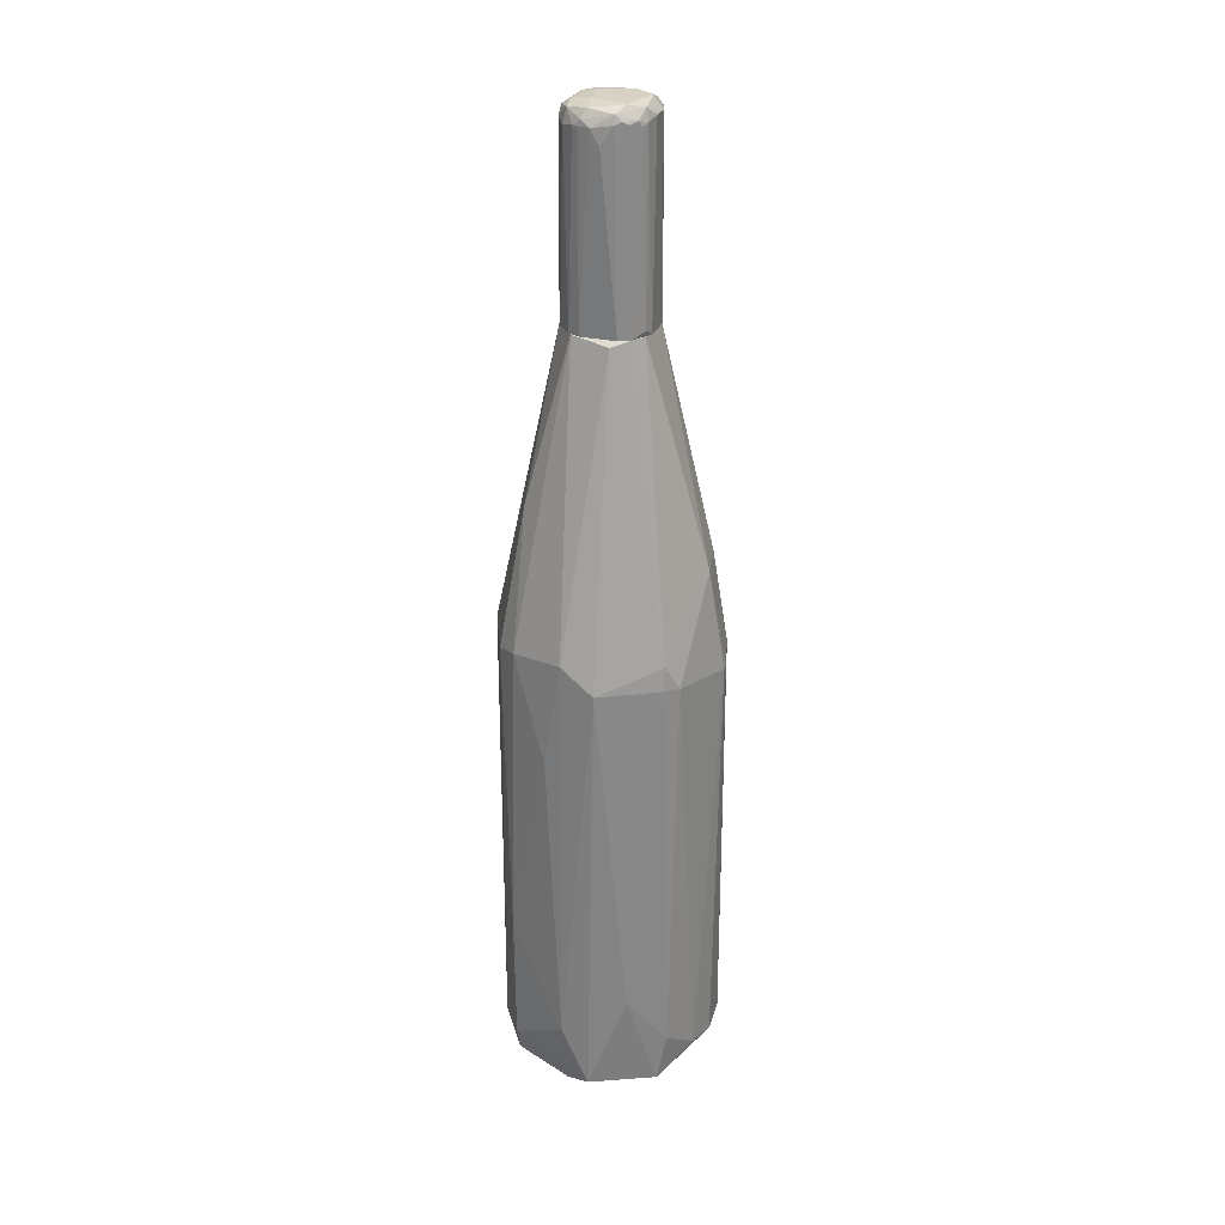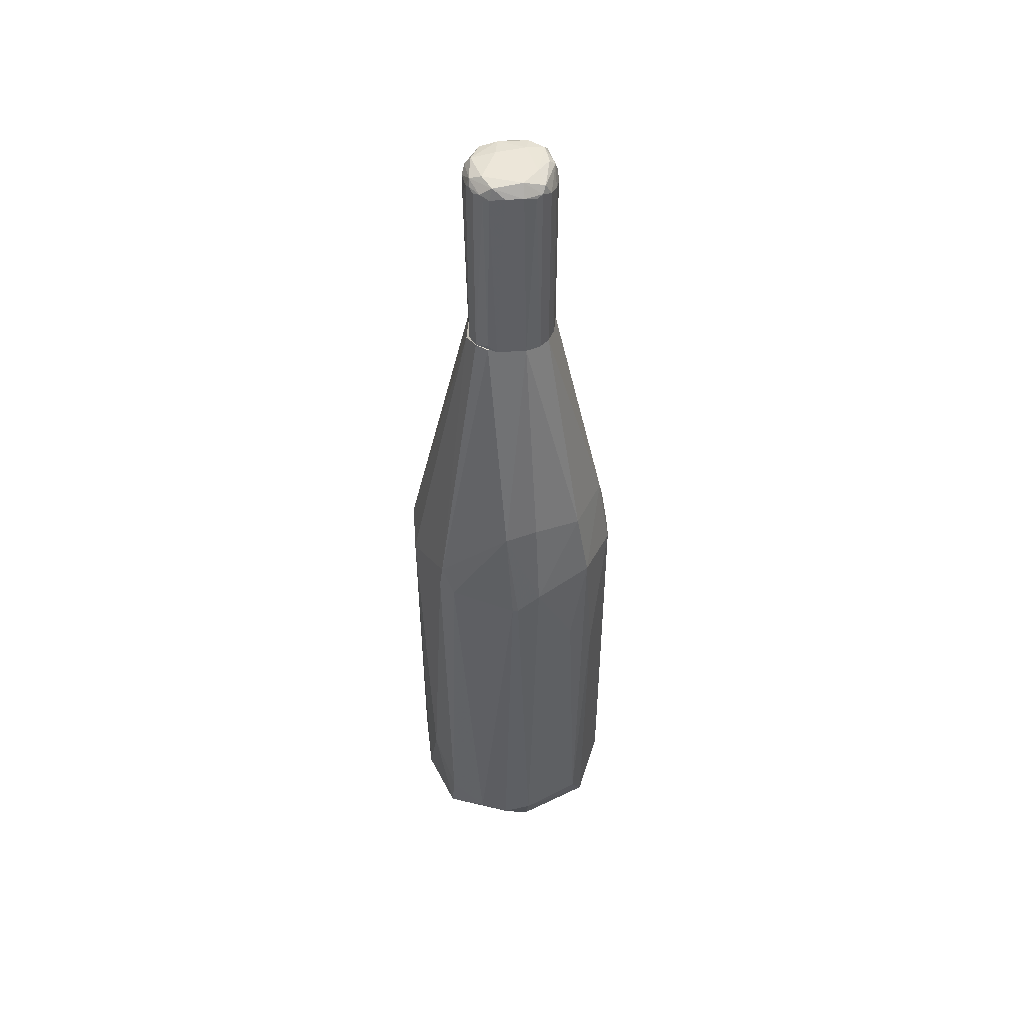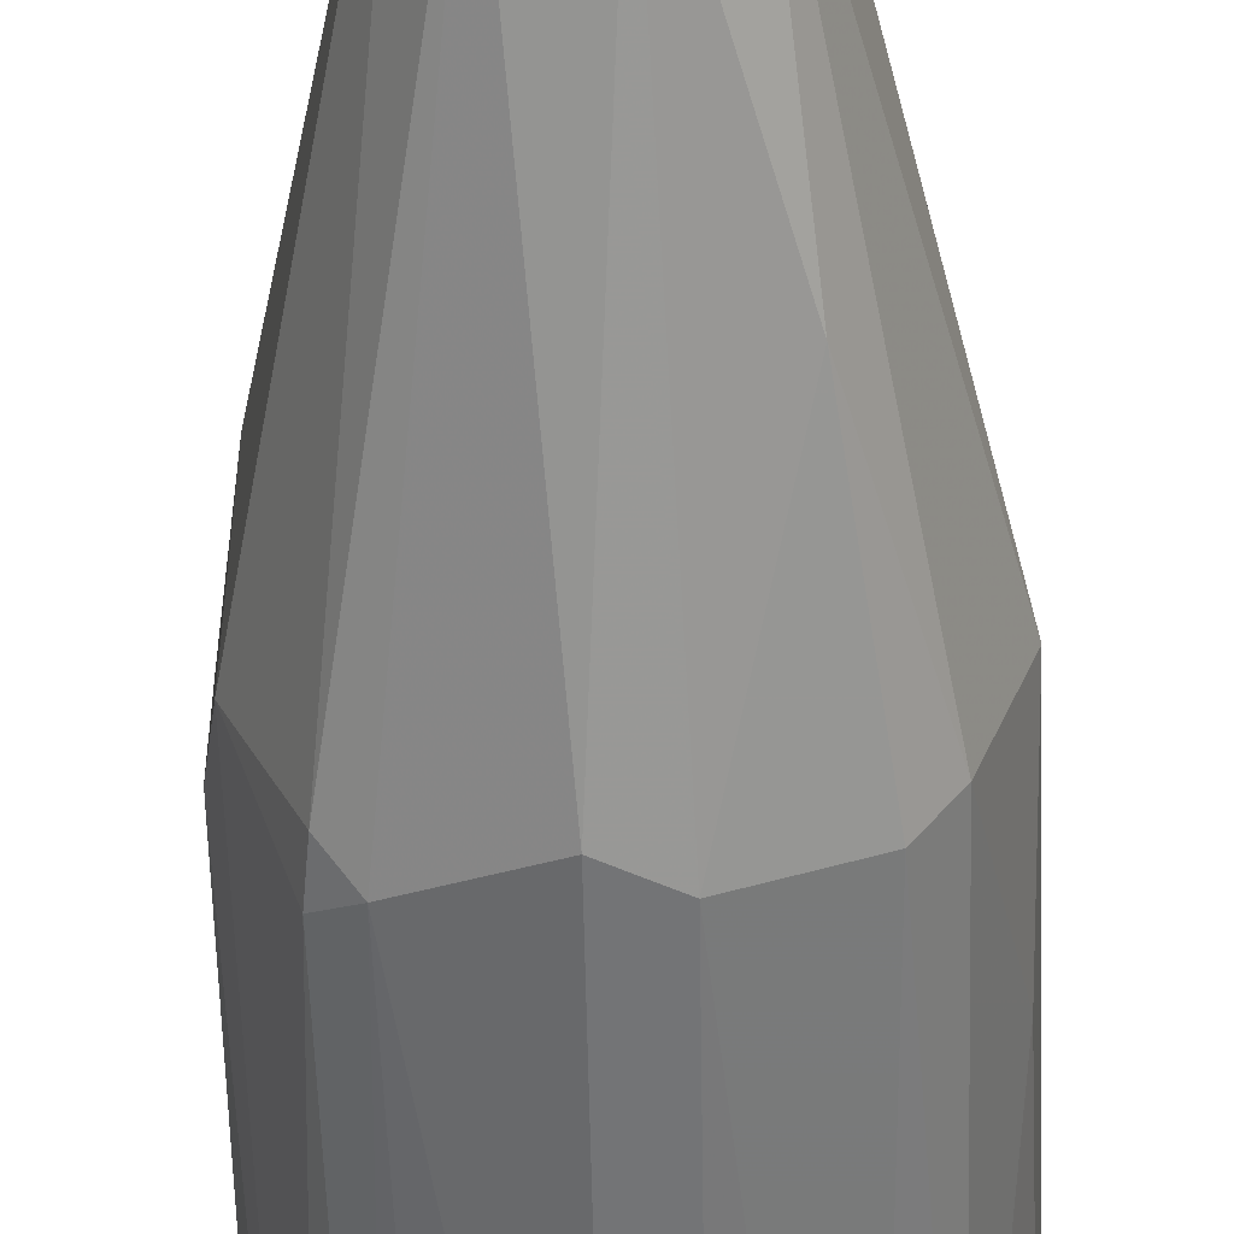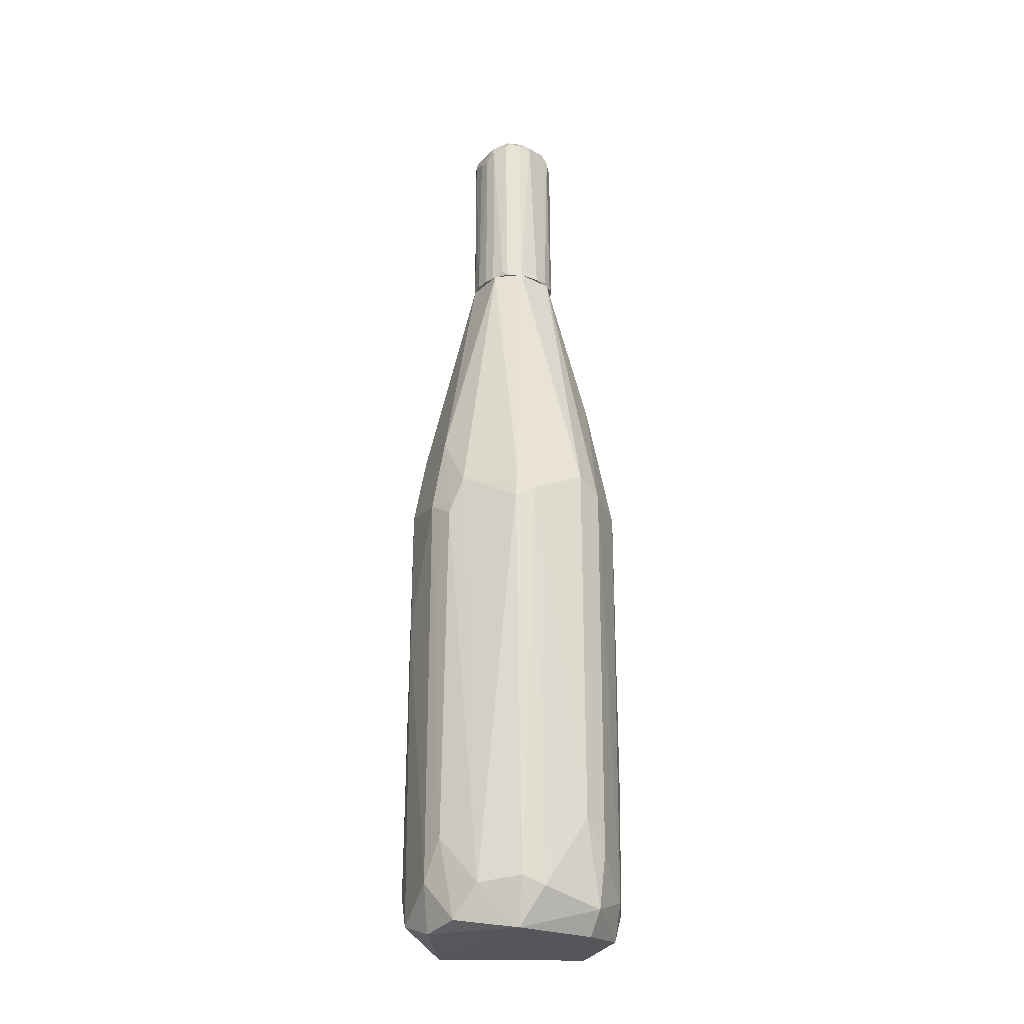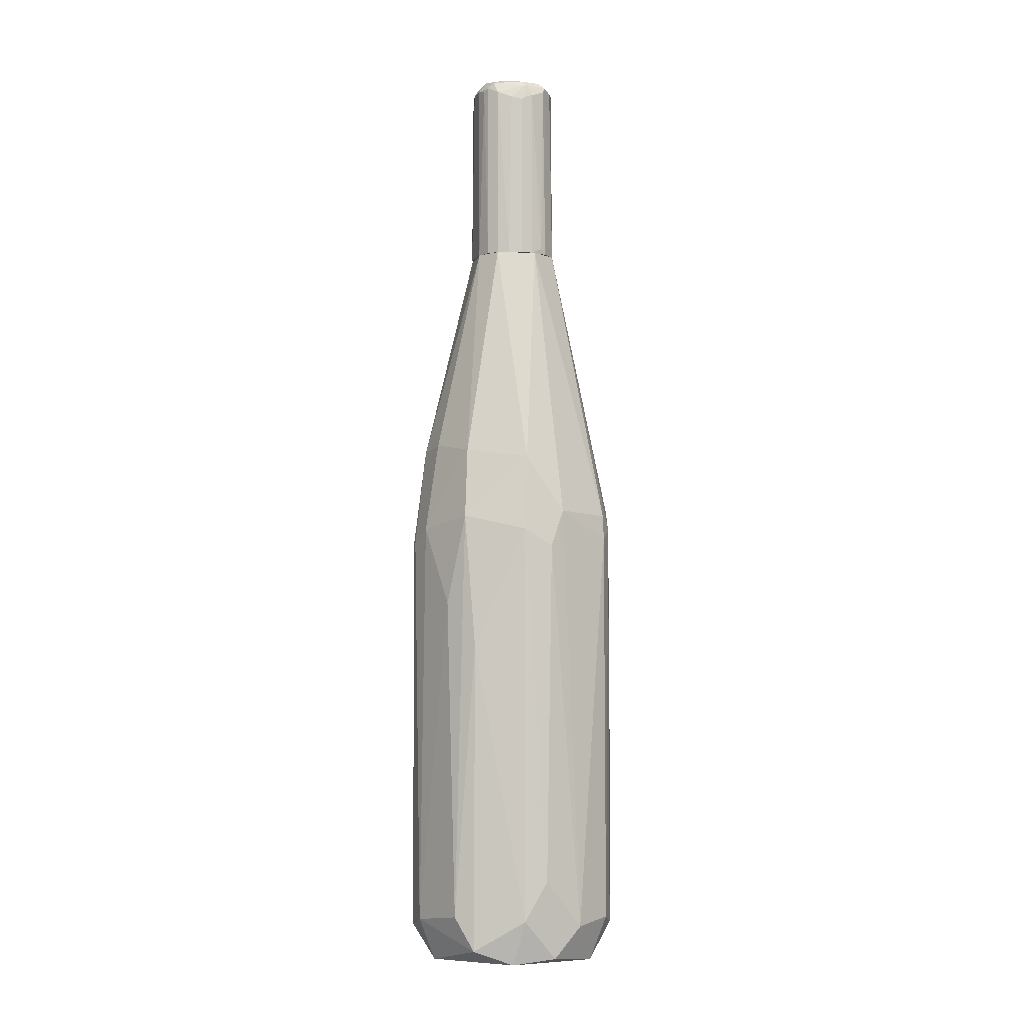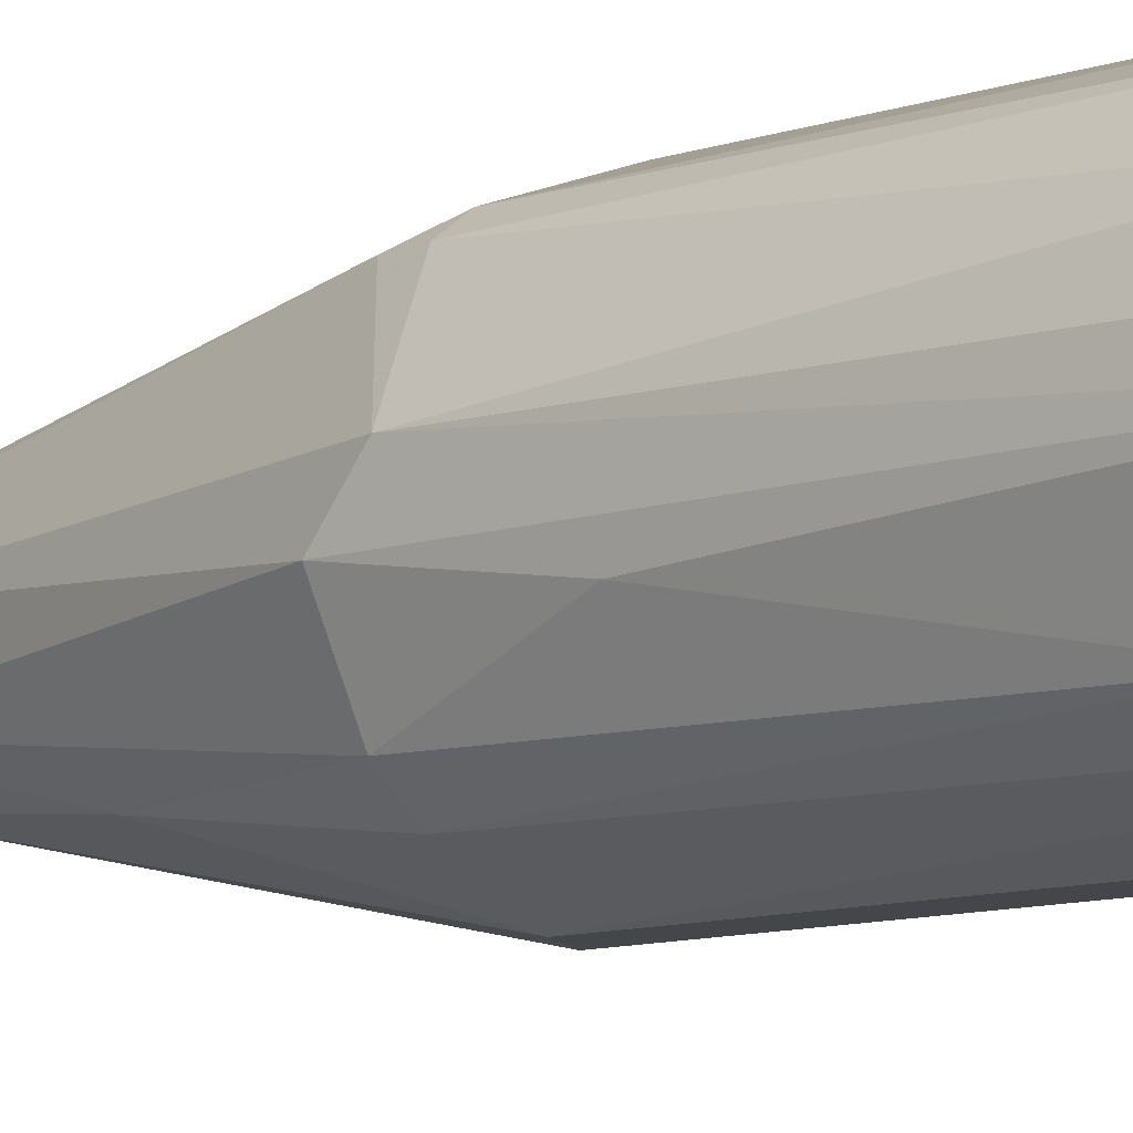
<metadata>
{"format":"obj","ext":"obj","renderer":"f3d","projection":"perspective","resolution":1024,"background":"white","views":[{"elev":27.7,"azim":-71.4,"up":"+Y"},{"elev":48.6,"azim":-3.4,"up":"+Y"},{"elev":-55.7,"azim":-178.3,"up":"+Z"},{"elev":-26.1,"azim":132.5,"up":"+Y"},{"elev":-4.6,"azim":72.7,"up":"+Y"},{"elev":-10.0,"azim":-47.7,"up":"+Z"}]}
</metadata>
<code>
o convex_0
v -0.01503 -0.9117 -0.2122
v 0.001988 -0.07568 0.2202
v -0.009375 -0.07568 0.2202
v -0.02074 0.5616 -0.087
v 0.2182 -0.08713 -0.01869
v -0.1573 -0.9288 0.1462
v 0.1669 -0.923 0.1348
v -0.2142 -0.007438 -0.02439
v 0.1499 -0.8662 -0.1609
v 0.01905 0.00401 -0.2122
v -0.163 -0.8833 -0.1439
v 0.02476 0.5616 0.08362
v -0.1573 -0.007438 0.1519
v 0.1556 -0.02454 0.1519
v -0.1402 -0.03019 -0.1666
v 0.03042 -0.872 0.2145
v 0.1556 -0.01889 -0.1553
v 0.08732 0.5616 -0.02439
v -0.07193 0.5616 0.06085
v -0.2085 -0.9345 0.02106
v 0.2011 -0.9403 -0.0301
v -0.07764 0.5616 -0.04716
v -0.0833 -0.8833 0.1974
v -0.2142 -0.05858 0.03812
v -0.02644 -0.9574 -0.178
v 0.02476 -0.9574 0.1804
v 0.2125 -0.05294 0.03812
v 0.2125 -0.8606 0.03812
v 0.05319 0.5616 -0.07559
v -0.0378 -0.02454 -0.2122
v -0.1118 -0.8775 -0.1837
v 0.02476 -0.7412 -0.2179
v 0.1954 -0.8775 -0.08695
v -0.02074 0.1234 0.1917
v 0.07025 0.5616 0.05519
v 0.1442 -0.8549 0.1689
v -0.2142 -0.8149 -0.0301
v -0.1743 -0.01889 -0.1268
v 0.04748 -0.04729 0.2088
v 0.1272 -0.9574 -0.1325
v 0.1272 -0.04729 -0.178
v -0.18 -0.9574 -0.0301
v -0.1345 -0.05858 0.1746
v -0.1914 -0.7354 0.09498
v 0.2068 -0.01309 -0.04716
v 0.1726 -0.2974 0.1348
v 0.1897 0.1007 0.02672
v -0.1516 -0.832 0.1632
v -0.089 0.5501 0.02672
v 0.1328 0.1176 0.1405
v 0.2182 -0.7809 -0.007329
v -0.2085 -0.2178 -0.05857
v 0.1101 -0.8833 -0.1837
v -0.1061 0.2428 -0.1268
v 0.184 -0.9516 0.05515
v -0.02644 -0.8036 -0.2179
v 0.1613 -0.07003 -0.1553
v -0.02644 -0.889 0.2145
v -0.1345 -0.9458 -0.1496
v 0.04182 0.1349 0.1804
v 0.1214 -0.2064 0.1804
v -0.04917 0.5616 0.07796
v -0.1686 -0.6216 -0.1439
v -0.163 -0.05294 0.1519
f 44 48 64
f 4 12 18
f 12 4 19
f 19 4 22
f 7 16 26
f 10 4 29
f 4 18 29
f 18 17 29
f 4 10 30
f 15 30 31
f 30 10 32
f 3 2 34
f 18 12 35
f 16 7 36
f 11 20 37
f 24 8 37
f 20 24 37
f 8 22 38
f 2 16 39
f 34 2 39
f 25 1 40
f 26 25 40
f 9 33 40
f 33 21 40
f 10 29 41
f 29 17 41
f 32 10 41
f 6 20 42
f 20 11 42
f 25 26 42
f 26 6 42
f 23 3 43
f 3 34 43
f 34 13 43
f 20 6 44
f 24 20 44
f 17 18 45
f 5 33 45
f 27 14 46
f 7 28 46
f 28 27 46
f 36 7 46
f 14 36 46
f 14 27 47
f 27 5 47
f 18 35 47
f 45 18 47
f 5 45 47
f 6 23 48
f 23 43 48
f 44 6 48
f 13 19 49
f 22 8 49
f 19 22 49
f 24 13 49
f 8 24 49
f 35 12 50
f 39 14 50
f 14 47 50
f 47 35 50
f 5 27 51
f 28 21 51
f 27 28 51
f 33 5 51
f 21 33 51
f 37 8 52
f 8 38 52
f 1 32 53
f 40 1 53
f 9 40 53
f 41 9 53
f 32 41 53
f 22 4 54
f 4 30 54
f 30 15 54
f 15 38 54
f 38 22 54
f 7 26 55
f 28 7 55
f 21 28 55
f 40 21 55
f 26 40 55
f 31 30 56
f 1 31 56
f 32 1 56
f 30 32 56
f 33 9 57
f 9 41 57
f 41 17 57
f 17 45 57
f 45 33 57
f 2 3 58
f 16 2 58
f 3 23 58
f 23 6 58
f 26 16 58
f 6 26 58
f 1 25 59
f 11 31 59
f 31 1 59
f 42 11 59
f 25 42 59
f 12 34 60
f 34 39 60
f 50 12 60
f 39 50 60
f 36 14 61
f 16 36 61
f 14 39 61
f 39 16 61
f 12 19 62
f 19 13 62
f 13 34 62
f 34 12 62
f 15 31 63
f 31 11 63
f 11 37 63
f 38 15 63
f 37 52 63
f 52 38 63
f 13 24 64
f 43 13 64
f 24 44 64
f 48 43 64
o convex_1
v 0.08734 0.9086 -0.001683
v -0.08902 0.8915 -0.001683
v -0.08902 0.8915 0.009694
v 0.08734 0.5616 -0.01874
v 0.02474 0.5616 0.08365
v -0.0378 0.5616 -0.08132
v 0.03042 0.9313 -0.08132
v 0.01906 0.9313 0.08365
v -0.07195 0.5616 0.06088
v -0.05488 0.9427 -0.05857
v -0.04348 0.9256 0.07795
v 0.05317 0.5616 -0.07562
v -0.08331 0.5616 -0.03012
v 0.07025 0.5616 0.0552
v 0.05889 0.9427 0.06088
v 0.07025 0.937 -0.05287
v -0.05488 0.9541 0.04382
v -0.03212 0.5616 0.08365
v -0.06055 0.9143 -0.06425
v -0.07763 0.9313 0.04382
v -0.03212 0.92 -0.08132
v 0.01335 0.5616 -0.08702
v 0.03042 0.9541 -0.03581
v -0.08331 0.5616 0.03813
v 0.05317 0.9313 0.07226
v -0.08331 0.9313 -0.02444
v 0.07025 0.92 0.0552
v 0.08164 0.5616 0.03243
v 0.08164 0.573 -0.04149
v -0.07195 0.5616 -0.05287
v 0.01906 0.9541 0.06658
v 0.08734 0.9143 -0.01874
v 0.07025 0.9483 -0.001683
v 0.05317 0.5616 0.07226
v -0.01505 0.9313 0.08365
v -0.07763 0.92 -0.04149
v -0.06055 0.9313 0.06658
v -0.0492 0.573 0.07795
v 0.05317 0.9313 -0.06994
v -0.07195 0.9483 -0.01874
v -0.01505 0.5673 -0.08702
v -0.0492 0.573 -0.07562
v 0.03614 0.9483 -0.06425
v 0.08164 0.9086 0.02675
v 0.07594 0.5616 -0.05287
v -0.0378 0.9483 0.07226
v 0.08734 0.5616 0.003997
v -0.02073 0.9483 -0.06425
v 0.07594 0.9256 -0.04717
v 0.04181 0.9256 0.07795
v -0.08331 0.9256 0.03245
v 0.08164 0.937 -0.007363
v -0.02643 0.9541 -0.02444
v -0.01505 0.937 -0.08132
v -0.07763 0.9427 0.03245
v -0.08902 0.92 -0.007363
v 0.04749 0.9541 0.03245
v -0.08331 0.92 -0.03012
v -0.07195 0.9256 0.0552
v 0.08734 0.9029 0.003997
v -0.05488 0.92 0.07226
v 0.06457 0.9483 -0.04149
f 121 97 126
f 68 69 70
f 70 69 73
f 68 70 76
f 67 66 77
f 70 73 77
f 69 68 78
f 69 72 82
f 73 69 82
f 83 74 85
f 76 70 86
f 71 76 86
f 67 77 88
f 77 73 88
f 73 84 88
f 89 78 91
f 79 89 91
f 78 68 92
f 91 78 92
f 70 77 94
f 87 81 95
f 72 89 95
f 89 79 95
f 65 68 96
f 68 93 96
f 69 78 98
f 78 89 98
f 82 72 99
f 75 82 99
f 74 83 100
f 90 74 100
f 94 77 100
f 83 94 100
f 73 82 102
f 82 75 102
f 76 71 103
f 80 76 103
f 74 90 104
f 70 85 105
f 86 70 105
f 71 86 105
f 85 70 106
f 83 85 106
f 70 94 106
f 94 83 106
f 103 71 107
f 80 103 107
f 91 92 108
f 68 76 109
f 76 80 109
f 93 68 109
f 72 95 110
f 95 81 110
f 75 99 110
f 99 72 110
f 101 75 110
f 68 65 111
f 92 68 111
f 74 104 112
f 87 107 112
f 96 93 113
f 109 80 113
f 93 109 113
f 72 69 114
f 89 72 114
f 69 98 114
f 98 89 114
f 67 88 115
f 88 84 115
f 79 91 116
f 65 96 116
f 97 79 116
f 91 108 116
f 108 65 116
f 113 80 116
f 96 113 116
f 81 87 117
f 104 81 117
f 112 104 117
f 87 112 117
f 85 74 118
f 105 85 118
f 71 105 118
f 107 71 118
f 74 112 118
f 112 107 118
f 84 101 119
f 81 104 119
f 104 90 119
f 110 81 119
f 101 110 119
f 115 84 119
f 115 119 120
f 66 67 120
f 77 66 120
f 67 115 120
f 119 90 120
f 95 79 121
f 87 95 121
f 79 97 121
f 100 77 122
f 90 100 122
f 77 120 122
f 120 90 122
f 84 73 123
f 73 101 123
f 101 84 123
f 65 108 124
f 108 92 124
f 111 65 124
f 92 111 124
f 101 73 125
f 75 101 125
f 73 102 125
f 102 75 125
f 107 87 126
f 80 107 126
f 116 80 126
f 97 116 126
f 87 121 126

</code>
